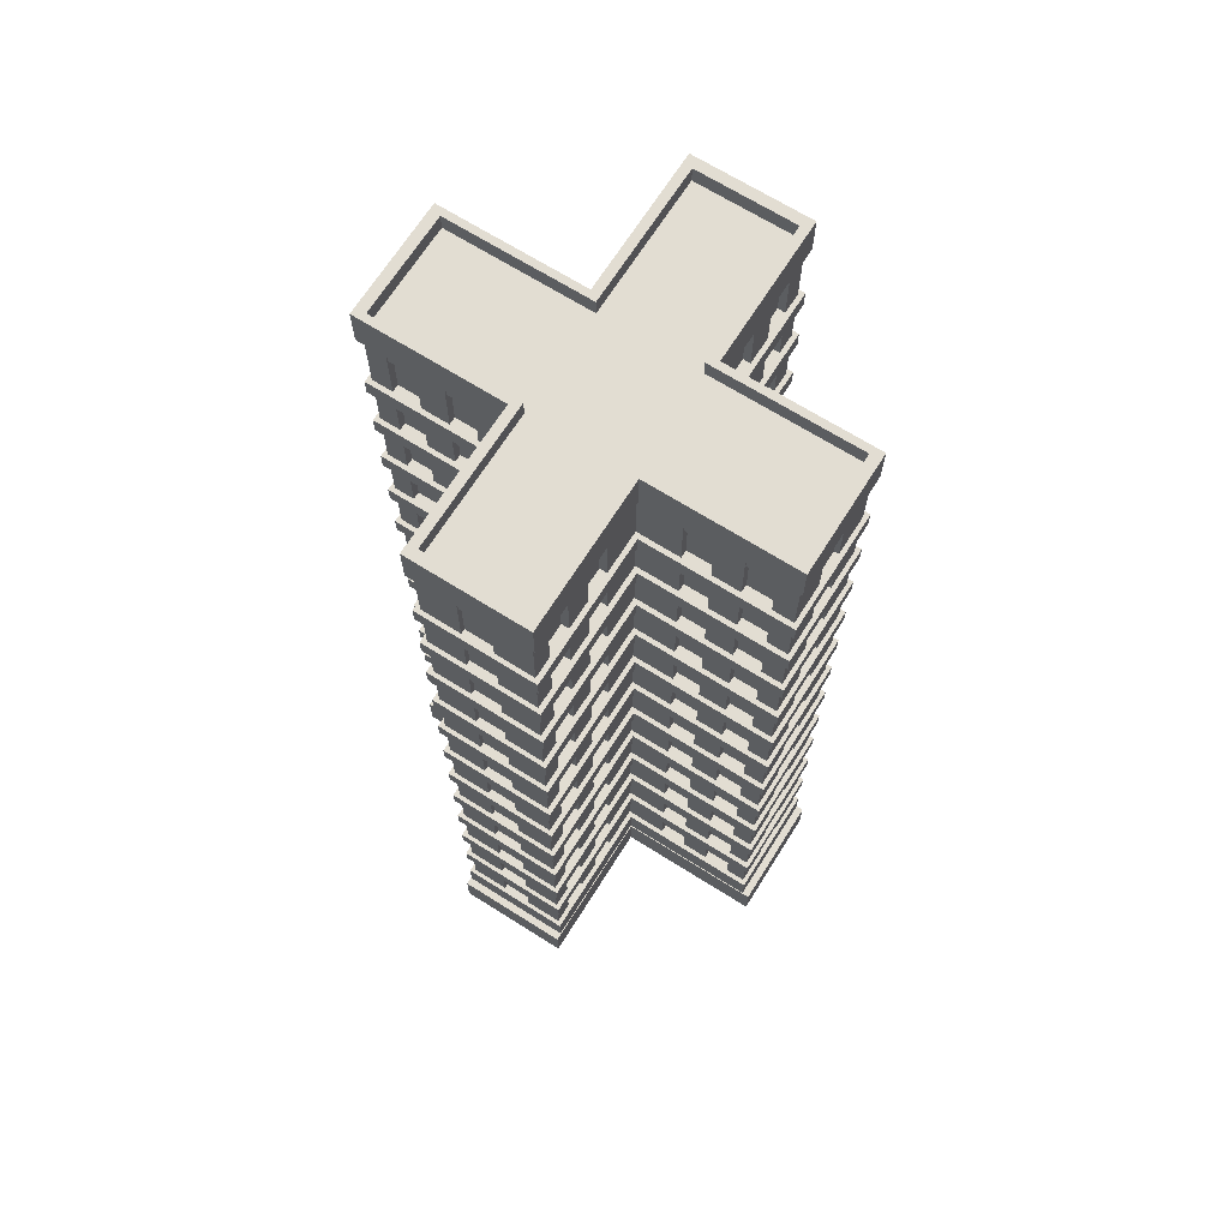
<metadata>
{"format":"obj","ext":"obj","renderer":"f3d","projection":"perspective","resolution":1024,"background":"white","views":[{"elev":68.3,"azim":-57.8,"up":"+Y"}]}
</metadata>
<code>
v 5.654 0 5.039
v 11.26 0 5.039
v 5.654 4.258 5.039
v 11.26 4.258 5.039
v 5.654 4.258 3.488
v 11.26 4.258 3.488
v 5.654 0 3.488
v 11.26 0 3.488
v 6.111 0.3101 5.039
v 10.81 0.3101 5.039
v 10.81 3.537 5.039
v 6.111 3.537 5.039
v 6.111 0.3101 4.114
v 10.81 0.3101 4.114
v 10.81 3.537 4.114
v 6.111 3.537 4.114
v 8.515 0.3101 4.114
v 8.515 3.537 4.114
v 8.401 0.3101 4.114
v 8.401 3.537 4.114
v 8.049 1.578 4.114
v 8.216 1.578 4.114
v 8.216 2.27 4.114
v 8.049 2.27 4.114
v 8.701 1.578 4.114
v 8.701 2.27 4.114
v 8.868 1.578 4.114
v 8.868 2.27 4.114
v 3.653 0 -13.02
v -3.653 0 -13.02
v 3.653 2.568 -13.02
v -3.653 2.568 -13.02
v 3.653 2.568 0
v -3.653 2.568 0
v 3.653 0 0
v -3.653 0 0
v -3.653 0 13.02
v 3.653 0 13.02
v -3.653 2.568 13.02
v 3.653 2.568 13.02
v -3.302 0 -12.29
v -3.302 56.52 -12.29
v 3.302 56.52 -12.29
v 3.302 0 -12.29
v 3.302 56.52 0
v -3.302 56.52 0
v -3.302 0 0
v 3.302 0 0
v 3.302 56.52 -5.9
v -3.302 56.52 -5.9
v -3.302 0 -5.9
v 3.302 0 -5.9
v -3.302 56.52 -9.319
v 3.302 56.52 -9.319
v 3.302 0 -9.319
v -3.302 0 -9.319
v 3.302 0 -11.03
v 3.302 56.52 -11.03
v -3.302 56.52 -11.03
v -3.302 0 -11.03
v -3.302 56.52 -7.61
v 3.302 56.52 -7.61
v 3.302 0 -7.61
v -3.302 0 -7.61
v 2.841 56.52 -11.03
v -2.841 56.52 -11.03
v -2.841 56.52 -9.319
v 2.841 56.52 -9.319
v -2.841 0 -9.319
v -2.841 0 -11.03
v 2.841 0 -9.319
v 2.841 0 -11.03
v -2.841 56.52 -7.61
v 2.841 56.52 -7.61
v -2.841 56.52 -5.9
v 2.841 56.52 -5.9
v 2.841 0 -7.61
v 2.841 0 -5.9
v -2.841 0 -7.61
v -2.841 0 -5.9
v 1.231 56.52 -11.03
v 0.9417 56.52 -12.29
v 0.9417 0 -12.29
v -1.231 56.52 -11.03
v -0.9417 56.52 -12.29
v -0.9417 0 -12.29
v -0.9417 56.52 -12.01
v 0.9417 56.52 -12.01
v 0.9417 0 -12.01
v -0.9417 0 -12.01
v 3.302 0 12.29
v 3.302 56.52 12.29
v -3.302 56.52 12.29
v -3.302 0 12.29
v -3.302 56.52 5.9
v 3.302 56.52 5.9
v 3.302 0 5.9
v -3.302 0 5.9
v 3.302 56.52 9.319
v -3.302 56.52 9.319
v -3.302 0 9.319
v 3.302 0 9.319
v -3.302 0 11.03
v -3.302 56.52 11.03
v 3.302 56.52 11.03
v 3.302 0 11.03
v 3.302 56.52 7.61
v -3.302 56.52 7.61
v -3.302 0 7.61
v 3.302 0 7.61
v -2.841 56.52 11.03
v 2.841 56.52 11.03
v 2.841 56.52 9.319
v -2.841 56.52 9.319
v 2.841 0 9.319
v 2.841 0 11.03
v -2.841 0 9.319
v -2.841 0 11.03
v 2.841 56.52 7.61
v -2.841 56.52 7.61
v 2.841 56.52 5.9
v -2.841 56.52 5.9
v -2.841 0 7.61
v -2.841 0 5.9
v 2.841 0 7.61
v 2.841 0 5.9
v -1.231 56.52 11.03
v -0.9417 56.52 12.29
v -0.9417 0 12.29
v 1.231 56.52 11.03
v 0.9417 56.52 12.29
v 0.9417 0 12.29
v 0.9417 56.52 12.01
v -0.9417 56.52 12.01
v -0.9417 0 12.01
v 0.9417 0 12.01
v 12.29 0 -3.302
v 12.29 56.52 -3.302
v 12.29 56.52 3.302
v 12.29 0 3.302
v 2.841 56.52 3.302
v 2.841 56.52 -3.302
v 2.841 0 -3.302
v 2.841 0 3.302
v 5.9 56.52 3.302
v 5.9 56.52 -3.302
v 5.9 0 -3.302
v 5.9 0 3.302
v 9.319 56.52 -3.302
v 9.319 56.52 3.302
v 9.319 0 3.302
v 9.319 0 -3.302
v 11.03 0 3.302
v 11.03 56.52 3.302
v 11.03 56.52 -3.302
v 11.03 0 -3.302
v 7.61 56.52 -3.302
v 7.61 56.52 3.302
v 7.61 0 3.302
v 7.61 0 -3.302
v 11.03 56.52 2.841
v 11.03 56.52 -2.841
v 9.319 56.52 -2.841
v 9.319 56.52 2.841
v 9.319 0 -2.841
v 11.03 0 -2.841
v 9.319 0 2.841
v 11.03 0 2.841
v 7.61 56.52 -2.841
v 7.61 56.52 2.841
v 5.9 56.52 -2.841
v 5.9 56.52 2.841
v 7.61 0 2.841
v 5.9 0 2.841
v 7.61 0 -2.841
v 5.9 0 -2.841
v 11.03 56.52 1.231
v 12.29 56.52 0.9417
v 12.29 0 0.9417
v 11.03 56.52 -1.231
v 12.29 56.52 -0.9417
v 12.29 0 -0.9417
v 12.01 56.52 -0.9417
v 12.01 56.52 0.9417
v 12.01 0 0.9417
v 12.01 0 -0.9417
v -12.29 0 3.302
v -12.29 56.52 3.302
v -12.29 56.52 -3.302
v -12.29 0 -3.302
v -2.841 56.52 -3.302
v -2.841 56.52 3.302
v -2.841 0 3.302
v -2.841 0 -3.302
v -5.9 56.52 -3.302
v -5.9 56.52 3.302
v -5.9 0 3.302
v -5.9 0 -3.302
v -9.319 56.52 3.302
v -9.319 56.52 -3.302
v -9.319 0 -3.302
v -9.319 0 3.302
v -11.03 0 -3.302
v -11.03 56.52 -3.302
v -11.03 56.52 3.302
v -11.03 0 3.302
v -7.61 56.52 3.302
v -7.61 56.52 -3.302
v -7.61 0 -3.302
v -7.61 0 3.302
v -11.03 56.52 -2.841
v -11.03 56.52 2.841
v -9.319 56.52 2.841
v -9.319 56.52 -2.841
v -9.319 0 2.841
v -11.03 0 2.841
v -9.319 0 -2.841
v -11.03 0 -2.841
v -7.61 56.52 2.841
v -7.61 56.52 -2.841
v -5.9 56.52 2.841
v -5.9 56.52 -2.841
v -7.61 0 -2.841
v -5.9 0 -2.841
v -7.61 0 2.841
v -5.9 0 2.841
v -11.03 56.52 -1.231
v -12.29 56.52 -0.9417
v -12.29 0 -0.9417
v -11.03 56.52 1.231
v -12.29 56.52 0.9417
v -12.29 0 0.9417
v -12.01 56.52 0.9417
v -12.01 56.52 -0.9417
v -12.01 0 -0.9417
v -12.01 0 0.9417
v 13.02 0 3.653
v 13.02 0 -3.653
v 13.02 2.568 3.653
v 13.02 2.568 -3.653
v 3.653 2.568 3.653
v 3.653 2.568 -3.653
v 3.653 0 3.653
v 3.653 0 -3.653
v -13.02 0 -3.653
v -13.02 0 3.653
v -13.02 2.568 -3.653
v -13.02 2.568 3.653
v -3.653 2.568 -3.653
v -3.653 2.568 3.653
v -3.653 0 -3.653
v -3.653 0 3.653
v 3.596 50.56 -12.55
v -3.596 50.56 -12.55
v -3.596 51.7 -12.55
v 3.596 51.7 -12.55
v -3.596 51.7 -3.596
v 3.596 51.7 -3.596
v -3.596 50.56 -3.596
v 3.596 50.56 -3.596
v -3.596 50.56 12.55
v 3.596 50.56 12.55
v 3.596 51.7 12.55
v -3.596 51.7 12.55
v 3.596 51.7 3.596
v -3.596 51.7 3.596
v 3.596 50.56 3.596
v -3.596 50.56 3.596
v 12.55 50.56 3.596
v 12.55 50.56 -3.596
v 12.55 51.7 -3.596
v 12.55 51.7 3.596
v -12.55 50.56 -3.596
v -12.55 50.56 3.596
v -12.55 51.7 3.596
v -12.55 51.7 -3.596
v 3.596 46.27 -12.55
v -3.596 46.27 -12.55
v -3.596 47.41 -12.55
v 3.596 47.41 -12.55
v -3.596 47.41 -3.596
v 3.596 47.41 -3.596
v -3.596 46.27 -3.596
v 3.596 46.27 -3.596
v -3.596 46.27 12.55
v 3.596 46.27 12.55
v 3.596 47.41 12.55
v -3.596 47.41 12.55
v 3.596 47.41 3.596
v -3.596 47.41 3.596
v 3.596 46.27 3.596
v -3.596 46.27 3.596
v 12.55 46.27 3.596
v 12.55 46.27 -3.596
v 12.55 47.41 -3.596
v 12.55 47.41 3.596
v -12.55 46.27 -3.596
v -12.55 46.27 3.596
v -12.55 47.41 3.596
v -12.55 47.41 -3.596
v 3.596 41.98 -12.55
v -3.596 41.98 -12.55
v -3.596 43.12 -12.55
v 3.596 43.12 -12.55
v -3.596 43.12 -3.596
v 3.596 43.12 -3.596
v -3.596 41.98 -3.596
v 3.596 41.98 -3.596
v -3.596 41.98 12.55
v 3.596 41.98 12.55
v 3.596 43.12 12.55
v -3.596 43.12 12.55
v 3.596 43.12 3.596
v -3.596 43.12 3.596
v 3.596 41.98 3.596
v -3.596 41.98 3.596
v 12.55 41.98 3.596
v 12.55 41.98 -3.596
v 12.55 43.12 -3.596
v 12.55 43.12 3.596
v -12.55 41.98 -3.596
v -12.55 41.98 3.596
v -12.55 43.12 3.596
v -12.55 43.12 -3.596
v 3.596 37.7 -12.55
v -3.596 37.7 -12.55
v -3.596 38.84 -12.55
v 3.596 38.84 -12.55
v -3.596 38.84 -3.596
v 3.596 38.84 -3.596
v -3.596 37.7 -3.596
v 3.596 37.7 -3.596
v -3.596 37.7 12.55
v 3.596 37.7 12.55
v 3.596 38.84 12.55
v -3.596 38.84 12.55
v 3.596 38.84 3.596
v -3.596 38.84 3.596
v 3.596 37.7 3.596
v -3.596 37.7 3.596
v 12.55 37.7 3.596
v 12.55 37.7 -3.596
v 12.55 38.84 -3.596
v 12.55 38.84 3.596
v -12.55 37.7 -3.596
v -12.55 37.7 3.596
v -12.55 38.84 3.596
v -12.55 38.84 -3.596
v 3.596 33.41 -12.55
v -3.596 33.41 -12.55
v -3.596 34.55 -12.55
v 3.596 34.55 -12.55
v -3.596 34.55 -3.596
v 3.596 34.55 -3.596
v -3.596 33.41 -3.596
v 3.596 33.41 -3.596
v -3.596 33.41 12.55
v 3.596 33.41 12.55
v 3.596 34.55 12.55
v -3.596 34.55 12.55
v 3.596 34.55 3.596
v -3.596 34.55 3.596
v 3.596 33.41 3.596
v -3.596 33.41 3.596
v 12.55 33.41 3.596
v 12.55 33.41 -3.596
v 12.55 34.55 -3.596
v 12.55 34.55 3.596
v -12.55 33.41 -3.596
v -12.55 33.41 3.596
v -12.55 34.55 3.596
v -12.55 34.55 -3.596
v 3.596 29.12 -12.55
v -3.596 29.12 -12.55
v -3.596 30.26 -12.55
v 3.596 30.26 -12.55
v -3.596 30.26 -3.596
v 3.596 30.26 -3.596
v -3.596 29.12 -3.596
v 3.596 29.12 -3.596
v -3.596 29.12 12.55
v 3.596 29.12 12.55
v 3.596 30.26 12.55
v -3.596 30.26 12.55
v 3.596 30.26 3.596
v -3.596 30.26 3.596
v 3.596 29.12 3.596
v -3.596 29.12 3.596
v 12.55 29.12 3.596
v 12.55 29.12 -3.596
v 12.55 30.26 -3.596
v 12.55 30.26 3.596
v -12.55 29.12 -3.596
v -12.55 29.12 3.596
v -12.55 30.26 3.596
v -12.55 30.26 -3.596
v 3.596 24.84 -12.55
v -3.596 24.84 -12.55
v -3.596 25.98 -12.55
v 3.596 25.98 -12.55
v -3.596 25.98 -3.596
v 3.596 25.98 -3.596
v -3.596 24.84 -3.596
v 3.596 24.84 -3.596
v -3.596 24.84 12.55
v 3.596 24.84 12.55
v 3.596 25.98 12.55
v -3.596 25.98 12.55
v 3.596 25.98 3.596
v -3.596 25.98 3.596
v 3.596 24.84 3.596
v -3.596 24.84 3.596
v 12.55 24.84 3.596
v 12.55 24.84 -3.596
v 12.55 25.98 -3.596
v 12.55 25.98 3.596
v -12.55 24.84 -3.596
v -12.55 24.84 3.596
v -12.55 25.98 3.596
v -12.55 25.98 -3.596
v 3.596 20.55 -12.55
v -3.596 20.55 -12.55
v -3.596 21.69 -12.55
v 3.596 21.69 -12.55
v -3.596 21.69 -3.596
v 3.596 21.69 -3.596
v -3.596 20.55 -3.596
v 3.596 20.55 -3.596
v -3.596 20.55 12.55
v 3.596 20.55 12.55
v 3.596 21.69 12.55
v -3.596 21.69 12.55
v 3.596 21.69 3.596
v -3.596 21.69 3.596
v 3.596 20.55 3.596
v -3.596 20.55 3.596
v 12.55 20.55 3.596
v 12.55 20.55 -3.596
v 12.55 21.69 -3.596
v 12.55 21.69 3.596
v -12.55 20.55 -3.596
v -12.55 20.55 3.596
v -12.55 21.69 3.596
v -12.55 21.69 -3.596
v 3.596 16.26 -12.55
v -3.596 16.26 -12.55
v -3.596 17.4 -12.55
v 3.596 17.4 -12.55
v -3.596 17.4 -3.596
v 3.596 17.4 -3.596
v -3.596 16.26 -3.596
v 3.596 16.26 -3.596
v -3.596 16.26 12.55
v 3.596 16.26 12.55
v 3.596 17.4 12.55
v -3.596 17.4 12.55
v 3.596 17.4 3.596
v -3.596 17.4 3.596
v 3.596 16.26 3.596
v -3.596 16.26 3.596
v 12.55 16.26 3.596
v 12.55 16.26 -3.596
v 12.55 17.4 -3.596
v 12.55 17.4 3.596
v -12.55 16.26 -3.596
v -12.55 16.26 3.596
v -12.55 17.4 3.596
v -12.55 17.4 -3.596
v 3.596 11.98 -12.55
v -3.596 11.98 -12.55
v -3.596 13.12 -12.55
v 3.596 13.12 -12.55
v -3.596 13.12 -3.596
v 3.596 13.12 -3.596
v -3.596 11.98 -3.596
v 3.596 11.98 -3.596
v -3.596 11.98 12.55
v 3.596 11.98 12.55
v 3.596 13.12 12.55
v -3.596 13.12 12.55
v 3.596 13.12 3.596
v -3.596 13.12 3.596
v 3.596 11.98 3.596
v -3.596 11.98 3.596
v 12.55 11.98 3.596
v 12.55 11.98 -3.596
v 12.55 13.12 -3.596
v 12.55 13.12 3.596
v -12.55 11.98 -3.596
v -12.55 11.98 3.596
v -12.55 13.12 3.596
v -12.55 13.12 -3.596
v 3.596 7.688 -12.55
v -3.596 7.688 -12.55
v -3.596 8.829 -12.55
v 3.596 8.829 -12.55
v -3.596 8.829 -3.596
v 3.596 8.829 -3.596
v -3.596 7.688 -3.596
v 3.596 7.688 -3.596
v -3.596 7.688 12.55
v 3.596 7.688 12.55
v 3.596 8.829 12.55
v -3.596 8.829 12.55
v 3.596 8.829 3.596
v -3.596 8.829 3.596
v 3.596 7.688 3.596
v -3.596 7.688 3.596
v 12.55 7.688 3.596
v 12.55 7.688 -3.596
v 12.55 8.829 -3.596
v 12.55 8.829 3.596
v -12.55 7.688 -3.596
v -12.55 7.688 3.596
v -12.55 8.829 3.596
v -12.55 8.829 -3.596
v 3.596 2.568 -12.55
v -3.596 2.568 -12.55
v -3.596 4.543 -12.55
v 3.596 4.543 -12.55
v -3.596 4.543 -3.596
v 3.596 4.543 -3.596
v -3.596 2.568 -3.596
v 3.596 2.568 -3.596
v -3.596 2.568 12.55
v 3.596 2.568 12.55
v 3.596 4.543 12.55
v -3.596 4.543 12.55
v 3.596 4.543 3.596
v -3.596 4.543 3.596
v 3.596 2.568 3.596
v -3.596 2.568 3.596
v 12.55 2.568 3.596
v 12.55 2.568 -3.596
v 12.55 4.543 -3.596
v 12.55 4.543 3.596
v -12.55 2.568 -3.596
v -12.55 2.568 3.596
v -12.55 4.543 3.596
v -12.55 4.543 -3.596
v 3.201 54.75 -12.21
v -3.201 54.75 -12.21
v 3.201 54.75 -3.596
v -3.201 54.75 -3.596
v 3.201 56.05 -3.596
v 3.201 56.05 -12.21
v -3.201 56.05 -12.21
v -3.201 56.05 -3.596
v 3.596 56.05 -12.55
v -3.596 56.05 -12.55
v -3.596 58.6 -12.55
v 3.596 58.6 -12.55
v -3.596 58.6 -3.596
v 3.596 58.6 -3.596
v -3.596 56.05 -3.596
v 3.596 56.05 -3.596
v -3.201 54.75 12.21
v 3.201 54.75 12.21
v -3.201 54.75 3.596
v 3.201 54.75 3.596
v -3.201 56.05 3.596
v -3.201 56.05 12.21
v 3.201 56.05 12.21
v 3.201 56.05 3.596
v -3.596 56.05 12.55
v 3.596 56.05 12.55
v 3.596 58.6 12.55
v -3.596 58.6 12.55
v 3.596 58.6 3.596
v -3.596 58.6 3.596
v 3.596 56.05 3.596
v -3.596 56.05 3.596
v 12.21 54.75 3.201
v 12.21 54.75 -3.201
v 3.596 54.75 3.201
v 3.596 54.75 -3.201
v 3.596 56.05 3.201
v 12.21 56.05 3.201
v 12.21 56.05 -3.201
v 3.596 56.05 -3.201
v 12.55 56.05 3.596
v 12.55 56.05 -3.596
v 12.55 58.6 -3.596
v 12.55 58.6 3.596
v -12.21 54.75 -3.201
v -12.21 54.75 3.201
v -3.596 54.75 -3.201
v -3.596 54.75 3.201
v -3.596 56.05 -3.201
v -12.21 56.05 -3.201
v -12.21 56.05 3.201
v -3.596 56.05 3.201
v -12.55 56.05 -3.596
v -12.55 56.05 3.596
v -12.55 58.6 3.596
v -12.55 58.6 -3.596
v 3.15 58.6 -11.9
v -3.15 58.6 -11.9
v -3.15 58.6 -3.025
v 3.15 58.6 -3.025
v -3.15 58.6 11.9
v 3.15 58.6 11.9
v 3.15 58.6 3.025
v -3.15 58.6 3.025
v 11.9 58.6 3.025
v 11.9 58.6 -3.025
v -11.9 58.6 -3.025
v -11.9 58.6 3.025
v 3.15 57.52 -11.9
v -3.15 57.52 -11.9
v -3.15 57.52 -3.025
v 3.15 57.52 -3.025
v -3.15 57.52 11.9
v 3.15 57.52 11.9
v 3.15 57.52 3.025
v -3.15 57.52 3.025
v 11.9 57.52 3.025
v 11.9 57.52 -3.025
v -11.9 57.52 -3.025
v -11.9 57.52 3.025
f 17 18 20 19
f 3 4 6 5
f 2 8 6 4
f 7 1 3 5
f 1 2 10 9
f 2 4 11 10
f 4 3 12 11
f 3 1 9 12
f 9 10 14 17 19 13
f 10 11 15 14
f 11 12 16 20 18 15
f 12 9 13 16
f 21 22 23 24
f 26 25 27 28
f 13 19 22 21
f 19 20 23 22
f 20 16 24 23
f 16 13 21 24
f 18 17 25 26
f 17 14 27 25
f 14 15 28 27
f 15 18 26 28
f 29 30 32 31
f 31 32 34 33
f 30 36 34 32
f 35 29 31 33
f 37 38 40 39
f 39 40 33 34
f 38 35 33 40
f 36 37 39 34
f 69 67 66 70
f 46 50 51 47
f 41 42 85 86
f 68 71 72 65
f 52 49 45 48
f 62 63 55 54
f 64 61 53 56
f 58 57 44 43
f 60 59 42 41
f 78 77 74 76
f 75 73 79 80
f 84 59 66
f 53 54 68 67
f 56 53 67 69
f 59 60 70 66
f 54 55 71 68
f 57 58 65 72
f 62 61 73 74
f 50 49 76 75
f 63 62 74 77
f 49 52 78 76
f 61 64 79 73
f 51 50 75 80
f 83 82 43 44
f 89 90 87 88
f 58 81 65
f 85 84 87
f 81 82 88
f 86 85 87 90
f 82 83 89 88
f 115 113 112 116
f 45 96 97 48
f 91 92 131 132
f 114 117 118 111
f 98 95 46 47
f 108 109 101 100
f 110 107 99 102
f 104 103 94 93
f 106 105 92 91
f 124 123 120 122
f 121 119 125 126
f 130 105 112
f 99 100 114 113
f 102 99 113 115
f 105 106 116 112
f 100 101 117 114
f 103 104 111 118
f 108 107 119 120
f 96 95 122 121
f 109 108 120 123
f 95 98 124 122
f 107 110 125 119
f 97 96 121 126
f 129 128 93 94
f 135 136 133 134
f 104 127 111
f 131 130 133
f 127 128 134
f 132 131 133 136
f 128 129 135 134
f 165 163 162 166
f 142 146 147 143
f 137 138 181 182
f 164 167 168 161
f 148 145 141 144
f 158 159 151 150
f 160 157 149 152
f 154 153 140 139
f 156 155 138 137
f 174 173 170 172
f 171 169 175 176
f 180 155 162
f 149 150 164 163
f 152 149 163 165
f 155 156 166 162
f 150 151 167 164
f 153 154 161 168
f 158 157 169 170
f 146 145 172 171
f 159 158 170 173
f 145 148 174 172
f 157 160 175 169
f 147 146 171 176
f 179 178 139 140
f 185 186 183 184
f 154 177 161
f 181 180 183
f 177 178 184
f 182 181 183 186
f 178 179 185 184
f 215 213 212 216
f 192 196 197 193
f 187 188 231 232
f 214 217 218 211
f 198 195 191 194
f 208 209 201 200
f 210 207 199 202
f 204 203 190 189
f 206 205 188 187
f 224 223 220 222
f 221 219 225 226
f 230 205 212
f 199 200 214 213
f 202 199 213 215
f 205 206 216 212
f 200 201 217 214
f 203 204 211 218
f 208 207 219 220
f 196 195 222 221
f 209 208 220 223
f 195 198 224 222
f 207 210 225 219
f 197 196 221 226
f 229 228 189 190
f 235 236 233 234
f 204 227 211
f 231 230 233
f 227 228 234
f 232 231 233 236
f 228 229 235 234
f 237 238 240 239
f 239 240 242 241
f 238 244 242 240
f 243 237 239 241
f 245 246 248 247
f 247 248 250 249
f 246 252 250 248
f 251 245 247 249
f 253 254 255 256
f 254 259 257 255
f 260 253 256 258
f 261 262 263 264
f 262 267 265 263
f 268 261 264 266
f 269 270 271 272
f 270 260 258 271
f 267 269 272 265
f 273 274 275 276
f 274 268 266 275
f 259 273 276 257
f 268 259 260 267
f 275 266 257 276
f 257 258 256 255
f 258 265 272 271
f 265 266 264 263
f 257 266 265 258
f 260 259 254 253
f 267 260 270 269
f 268 267 262 261
f 274 273 259 268
f 277 278 279 280
f 278 283 281 279
f 284 277 280 282
f 285 286 287 288
f 286 291 289 287
f 292 285 288 290
f 293 294 295 296
f 294 284 282 295
f 291 293 296 289
f 297 298 299 300
f 298 292 290 299
f 283 297 300 281
f 292 283 284 291
f 299 290 281 300
f 281 282 280 279
f 282 289 296 295
f 289 290 288 287
f 281 290 289 282
f 284 283 278 277
f 291 284 294 293
f 292 291 286 285
f 298 297 283 292
f 301 302 303 304
f 302 307 305 303
f 308 301 304 306
f 309 310 311 312
f 310 315 313 311
f 316 309 312 314
f 317 318 319 320
f 318 308 306 319
f 315 317 320 313
f 321 322 323 324
f 322 316 314 323
f 307 321 324 305
f 316 307 308 315
f 323 314 305 324
f 305 306 304 303
f 306 313 320 319
f 313 314 312 311
f 305 314 313 306
f 308 307 302 301
f 315 308 318 317
f 316 315 310 309
f 322 321 307 316
f 325 326 327 328
f 326 331 329 327
f 332 325 328 330
f 333 334 335 336
f 334 339 337 335
f 340 333 336 338
f 341 342 343 344
f 342 332 330 343
f 339 341 344 337
f 345 346 347 348
f 346 340 338 347
f 331 345 348 329
f 340 331 332 339
f 347 338 329 348
f 329 330 328 327
f 330 337 344 343
f 337 338 336 335
f 329 338 337 330
f 332 331 326 325
f 339 332 342 341
f 340 339 334 333
f 346 345 331 340
f 349 350 351 352
f 350 355 353 351
f 356 349 352 354
f 357 358 359 360
f 358 363 361 359
f 364 357 360 362
f 365 366 367 368
f 366 356 354 367
f 363 365 368 361
f 369 370 371 372
f 370 364 362 371
f 355 369 372 353
f 364 355 356 363
f 371 362 353 372
f 353 354 352 351
f 354 361 368 367
f 361 362 360 359
f 353 362 361 354
f 356 355 350 349
f 363 356 366 365
f 364 363 358 357
f 370 369 355 364
f 373 374 375 376
f 374 379 377 375
f 380 373 376 378
f 381 382 383 384
f 382 387 385 383
f 388 381 384 386
f 389 390 391 392
f 390 380 378 391
f 387 389 392 385
f 393 394 395 396
f 394 388 386 395
f 379 393 396 377
f 388 379 380 387
f 395 386 377 396
f 377 378 376 375
f 378 385 392 391
f 385 386 384 383
f 377 386 385 378
f 380 379 374 373
f 387 380 390 389
f 388 387 382 381
f 394 393 379 388
f 397 398 399 400
f 398 403 401 399
f 404 397 400 402
f 405 406 407 408
f 406 411 409 407
f 412 405 408 410
f 413 414 415 416
f 414 404 402 415
f 411 413 416 409
f 417 418 419 420
f 418 412 410 419
f 403 417 420 401
f 412 403 404 411
f 419 410 401 420
f 401 402 400 399
f 402 409 416 415
f 409 410 408 407
f 401 410 409 402
f 404 403 398 397
f 411 404 414 413
f 412 411 406 405
f 418 417 403 412
f 421 422 423 424
f 422 427 425 423
f 428 421 424 426
f 429 430 431 432
f 430 435 433 431
f 436 429 432 434
f 437 438 439 440
f 438 428 426 439
f 435 437 440 433
f 441 442 443 444
f 442 436 434 443
f 427 441 444 425
f 436 427 428 435
f 443 434 425 444
f 425 426 424 423
f 426 433 440 439
f 433 434 432 431
f 425 434 433 426
f 428 427 422 421
f 435 428 438 437
f 436 435 430 429
f 442 441 427 436
f 445 446 447 448
f 446 451 449 447
f 452 445 448 450
f 453 454 455 456
f 454 459 457 455
f 460 453 456 458
f 461 462 463 464
f 462 452 450 463
f 459 461 464 457
f 465 466 467 468
f 466 460 458 467
f 451 465 468 449
f 460 451 452 459
f 467 458 449 468
f 449 450 448 447
f 450 457 464 463
f 457 458 456 455
f 449 458 457 450
f 452 451 446 445
f 459 452 462 461
f 460 459 454 453
f 466 465 451 460
f 469 470 471 472
f 470 475 473 471
f 476 469 472 474
f 477 478 479 480
f 478 483 481 479
f 484 477 480 482
f 485 486 487 488
f 486 476 474 487
f 483 485 488 481
f 489 490 491 492
f 490 484 482 491
f 475 489 492 473
f 484 475 476 483
f 491 482 473 492
f 473 474 472 471
f 474 481 488 487
f 481 482 480 479
f 473 482 481 474
f 476 475 470 469
f 483 476 486 485
f 484 483 478 477
f 490 489 475 484
f 493 494 495 496
f 494 499 497 495
f 500 493 496 498
f 501 502 503 504
f 502 507 505 503
f 508 501 504 506
f 509 510 511 512
f 510 500 498 511
f 507 509 512 505
f 513 514 515 516
f 514 508 506 515
f 499 513 516 497
f 508 499 500 507
f 515 506 497 516
f 497 498 496 495
f 498 505 512 511
f 505 506 504 503
f 497 506 505 498
f 500 499 494 493
f 507 500 510 509
f 508 507 502 501
f 514 513 499 508
f 517 518 519 520
f 518 523 521 519
f 524 517 520 522
f 525 526 527 528
f 526 531 529 527
f 532 525 528 530
f 533 534 535 536
f 534 524 522 535
f 531 533 536 529
f 537 538 539 540
f 538 532 530 539
f 523 537 540 521
f 539 530 521 540
f 521 522 520 519
f 522 529 536 535
f 529 530 528 527
f 521 530 529 522
f 549 550 551 552
f 609 610 611 612
f 543 544 542 541
f 550 555 553 551
f 556 549 552 554
f 543 541 546 545
f 541 542 547 546
f 542 544 548 547
f 546 547 550 549
f 547 548 555 550
f 545 546 549 556
f 565 566 567 568
f 613 614 615 616
f 559 560 558 557
f 566 571 569 567
f 572 565 568 570
f 559 557 562 561
f 557 558 563 562
f 558 560 564 563
f 562 563 566 565
f 563 564 571 566
f 561 562 565 572
f 581 582 583 584
f 617 618 612 615
f 575 576 574 573
f 582 556 554 583
f 571 581 584 569
f 575 573 578 577
f 573 574 579 578
f 574 576 580 579
f 578 579 582 581
f 579 580 556 582
f 577 578 581 571
f 593 594 595 596
f 619 620 616 611
f 587 588 586 585
f 594 572 570 595
f 555 593 596 553
f 587 585 590 589
f 585 586 591 590
f 586 588 592 591
f 590 591 594 593
f 591 592 572 594
f 589 590 593 555
f 616 615 612 611
f 552 551 598 597
f 551 553 599 598
f 554 552 597 600
f 568 567 602 601
f 567 569 603 602
f 570 568 601 604
f 584 583 606 605
f 583 554 600 606
f 569 584 605 603
f 596 595 608 607
f 595 570 604 608
f 553 596 607 599
f 597 598 610 609
f 598 599 611 610
f 600 597 609 612
f 601 602 614 613
f 602 603 615 614
f 604 601 613 616
f 605 606 618 617
f 606 600 612 618
f 603 605 617 615
f 607 608 620 619
f 608 604 616 620
f 599 607 619 611

</code>
